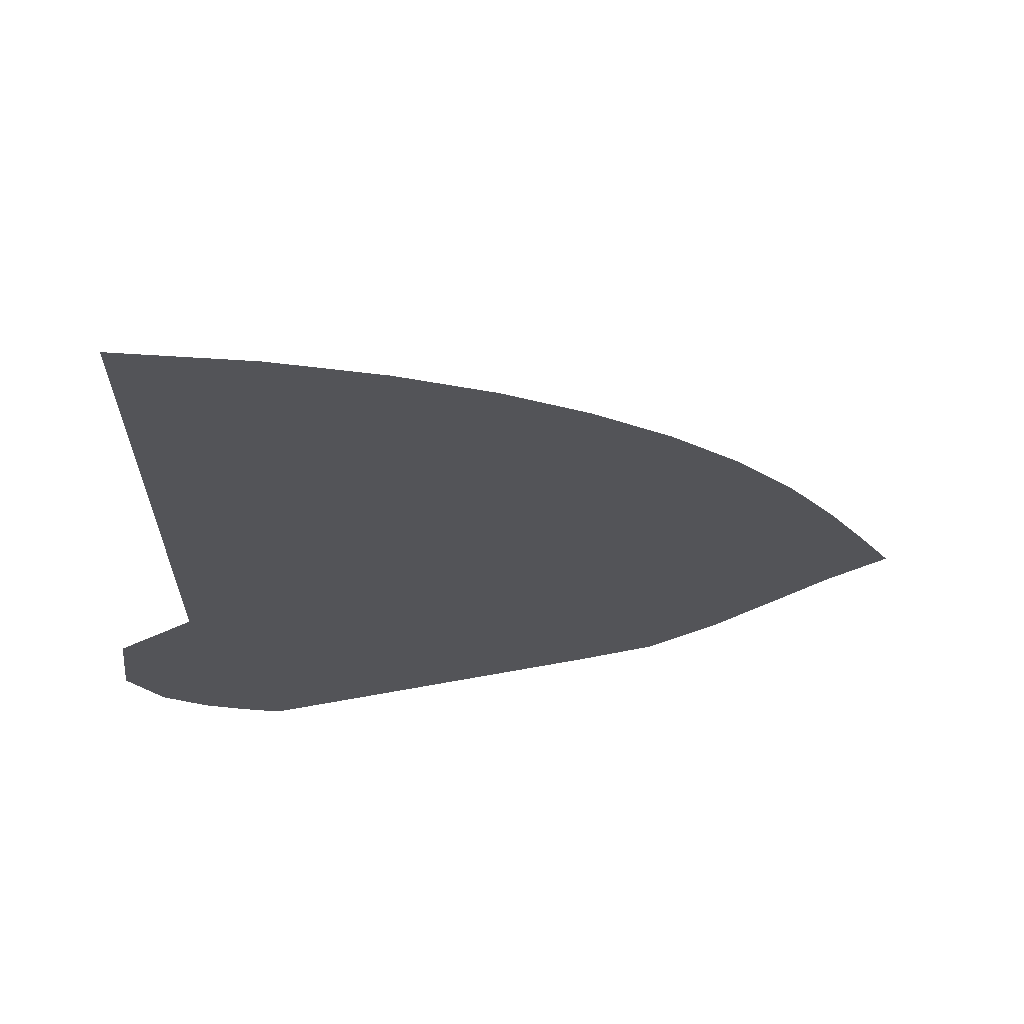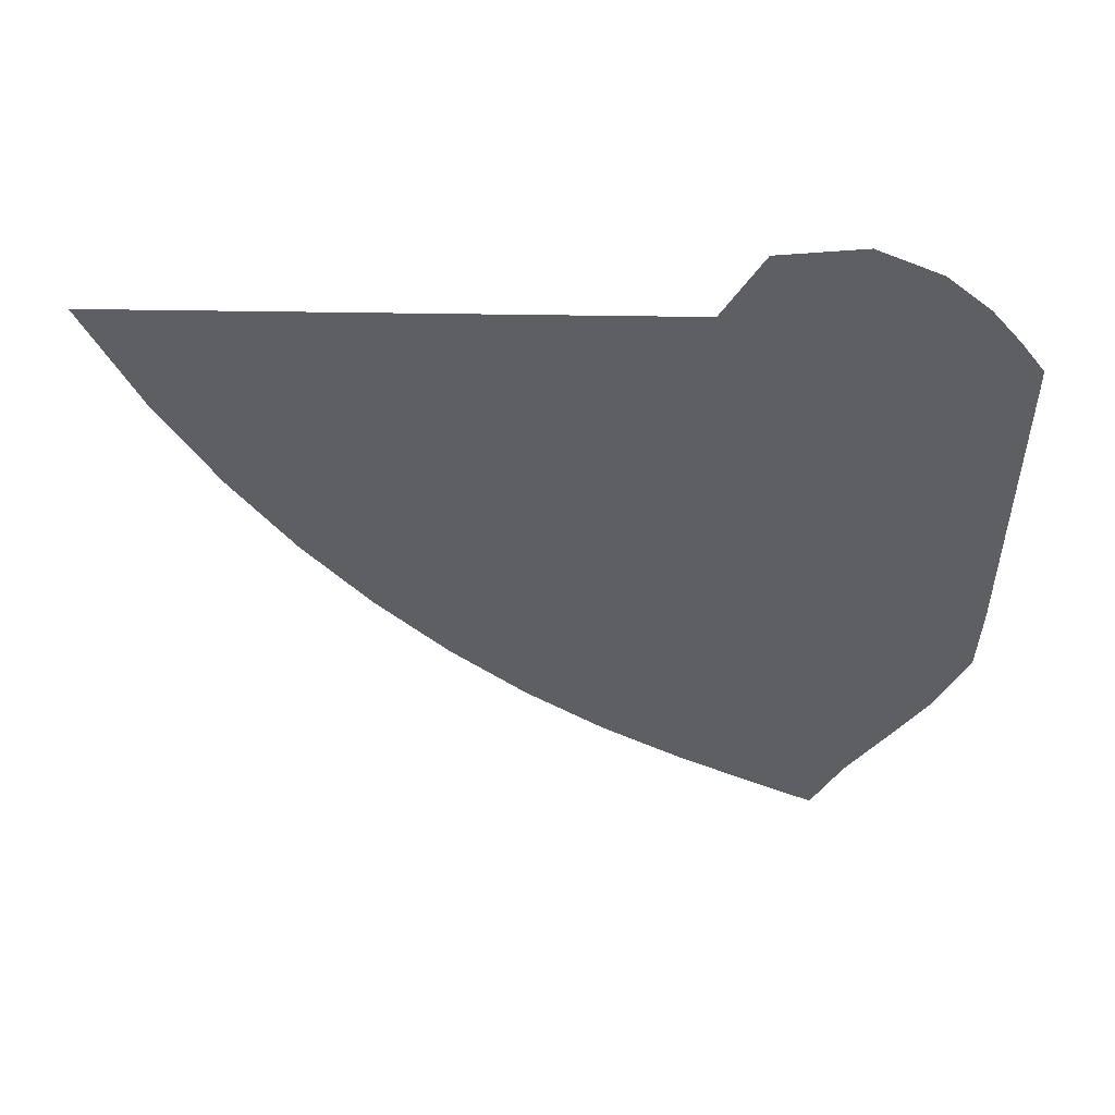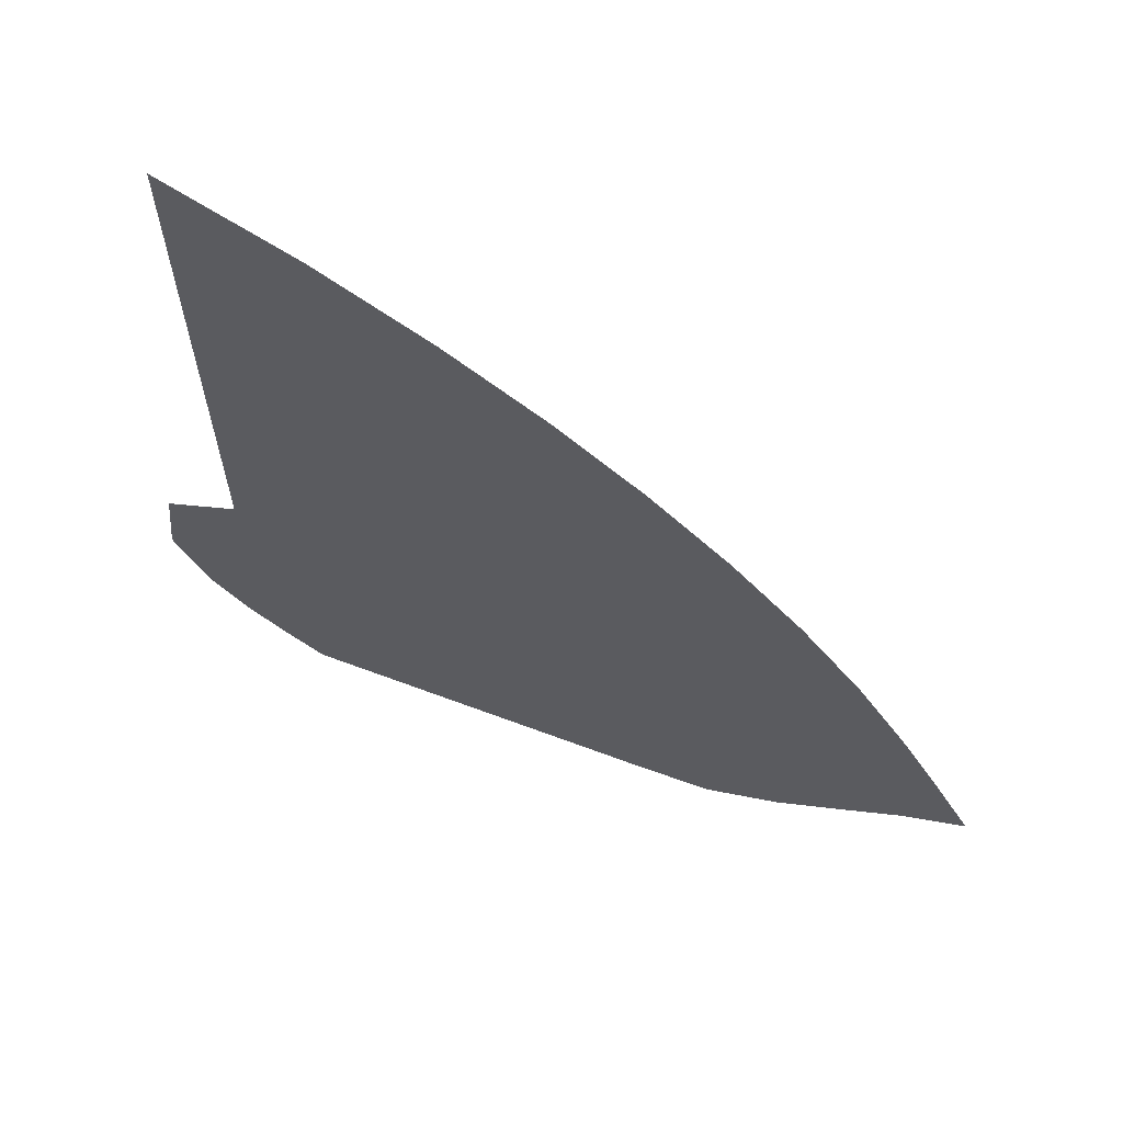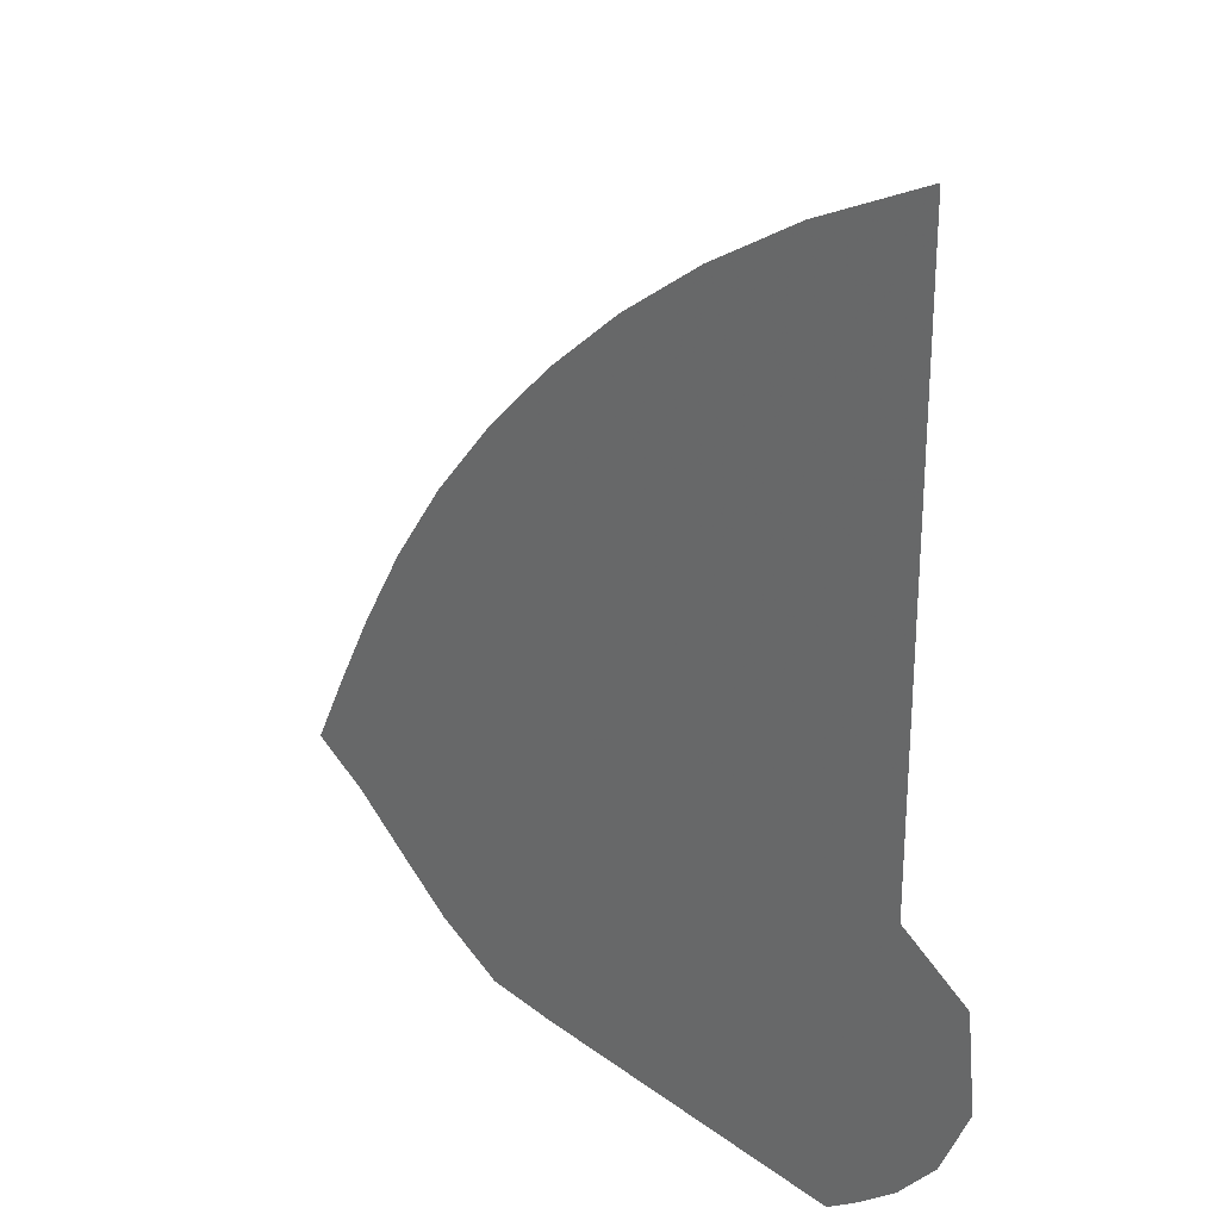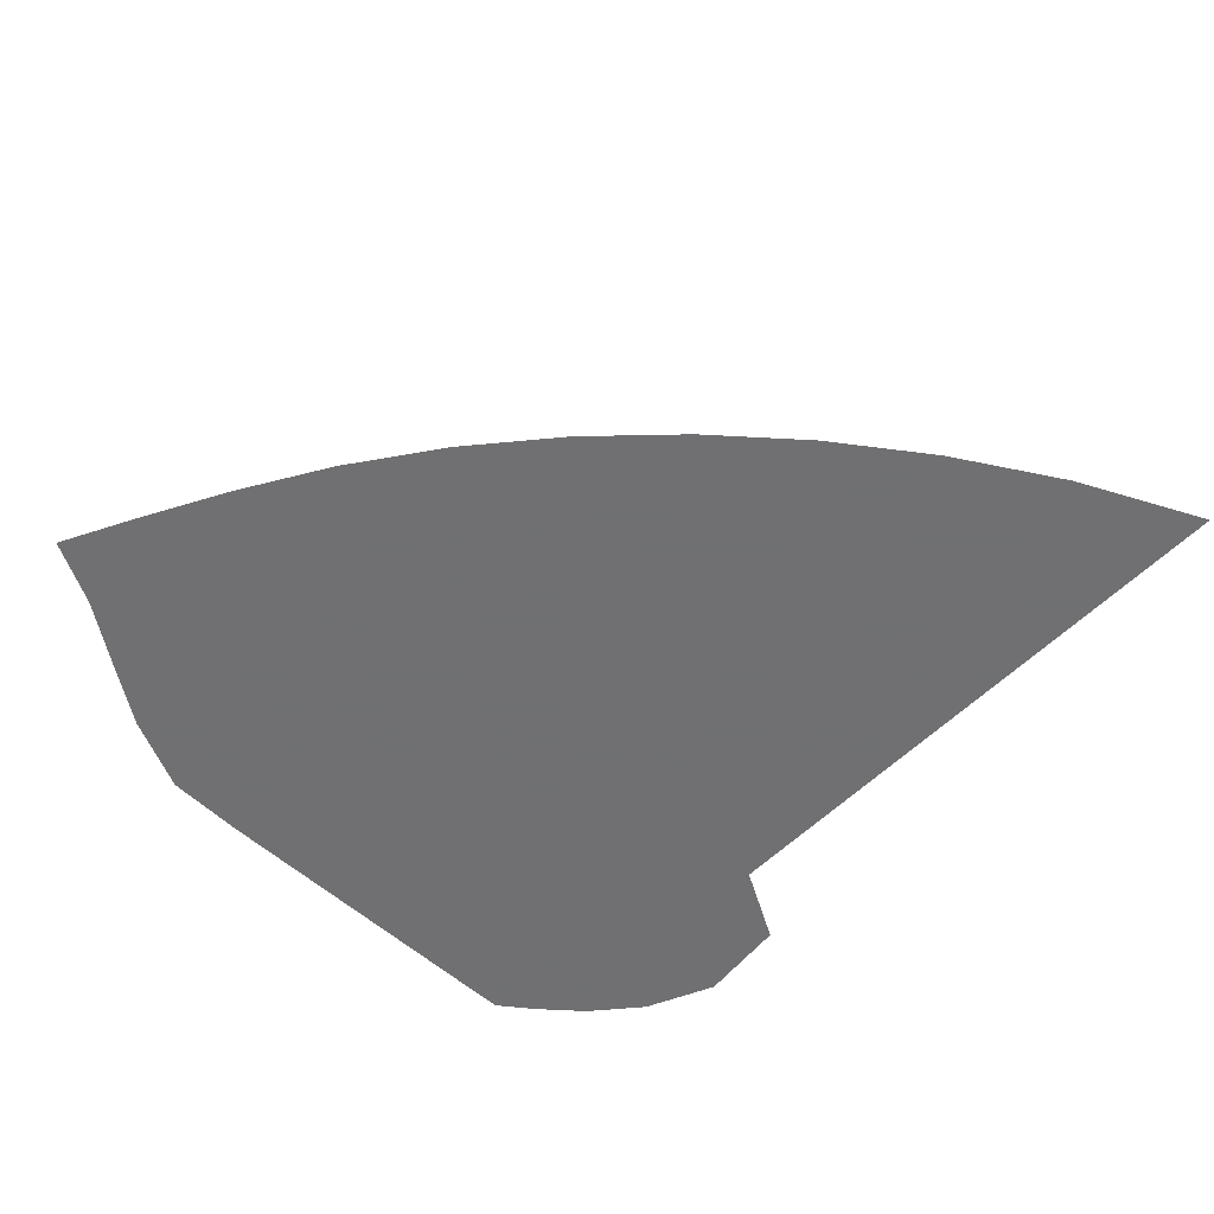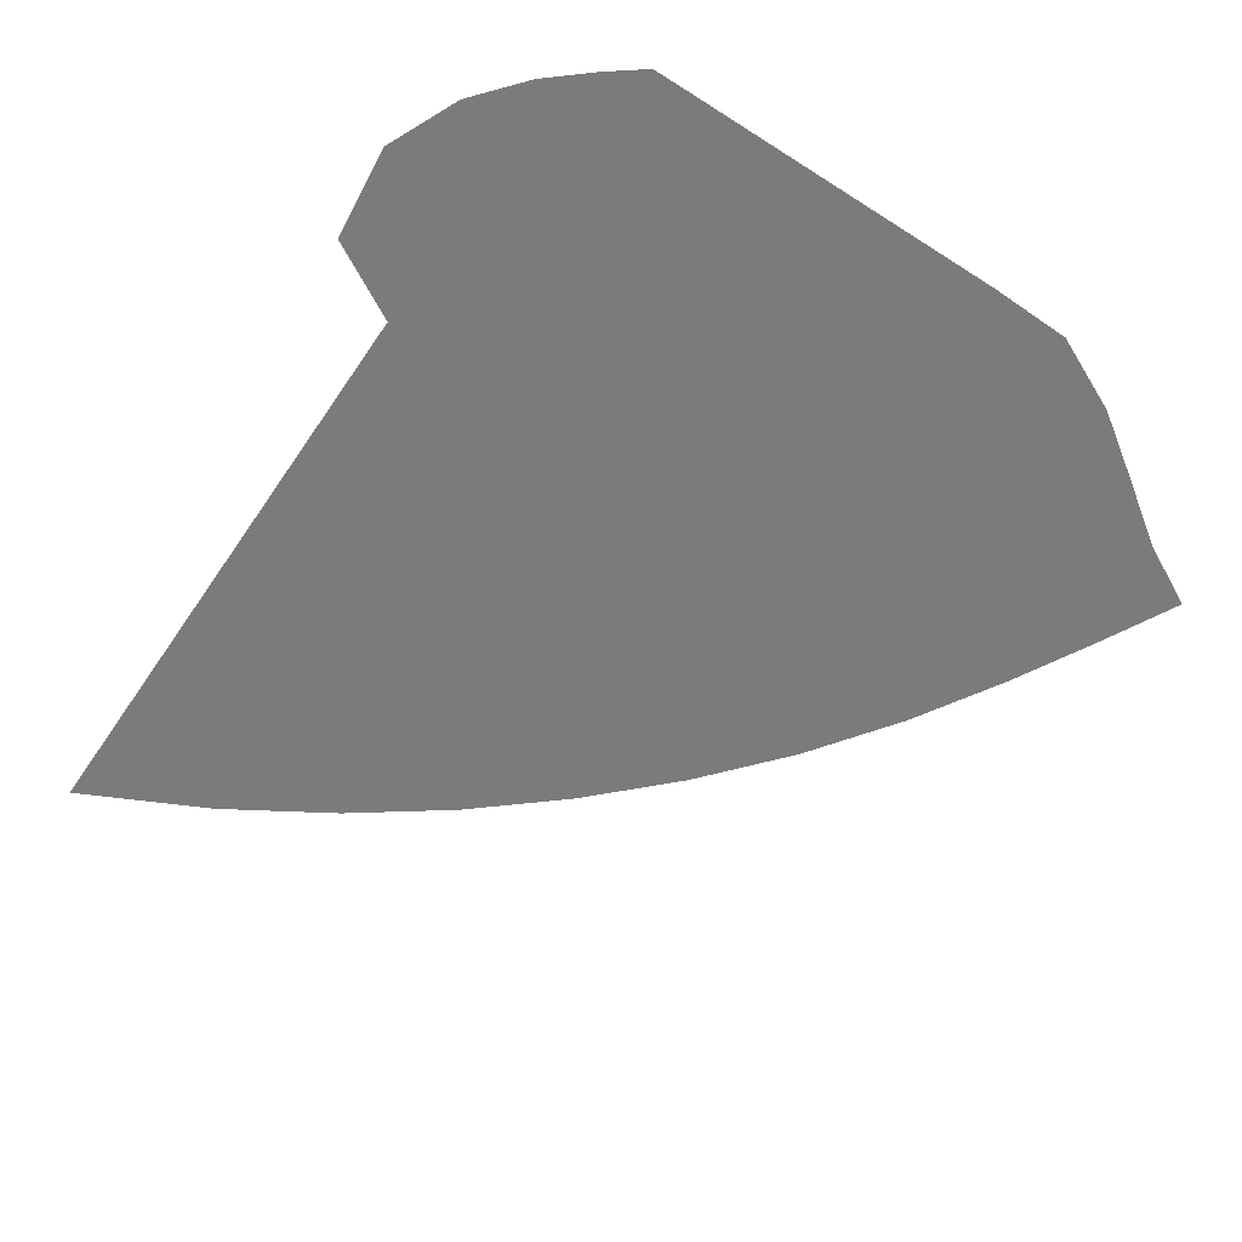
<metadata>
{"format":"obj","ext":"obj","renderer":"f3d","projection":"perspective","resolution":1024,"background":"white","views":[{"elev":66.3,"azim":-10.4,"up":"+Y"},{"elev":-41.8,"azim":-91.0,"up":"+Z"},{"elev":65.9,"azim":20.6,"up":"+Y"},{"elev":27.6,"azim":-131.7,"up":"+Y"},{"elev":-55.0,"azim":136.3,"up":"+Z"},{"elev":-58.4,"azim":-33.6,"up":"+Z"}]}
</metadata>
<code>
v  0.001357  5.999  0
v  0.8236  5.603  0
v  1.515  5.187  0
v  2.133  4.743  0
v  2.696  4.264  0
v  3.213  3.75  0
v  3.681  3.2  0
v  4.089  2.626  0
v  4.432  2.052  0
v  4.72  1.513  0
v  4.972  1.019  0
v  0.001097  5.499  0
v  0.6786  5.149  0
v  1.301  4.758  0
v  1.872  4.338  0
v  2.398  3.886  0
v  2.88  3.399  0
v  3.315  2.882  0
v  3.695  2.341  0
v  4.02  1.797  0
v  4.3  1.277  0
v  4.558  0.8019  0
v  0.000585  4.999  0
v  0.5872  4.68  0
v  1.143  4.321  0
v  1.661  3.928  0
v  2.142  3.502  0
v  2.586  3.045  0
v  2.987  2.554  0
v  3.34  2.039  0
v  3.645  1.514  0
v  3.914  1.001  0
v  4.171  0.5302  0
v  0.000176  4.499  0
v  0.5169  4.218  0
v  1.013  3.891  0
v  1.478  3.525  0
v  1.911  3.128  0
v  2.313  2.699  0
v  2.68  2.238  0
v  3.005  1.747  0
v  3.289  1.239  0
v  3.532  0.7285  0
v  3.755  0.2456  0
v  -0.000206  3.999  0
v  0.4537  3.768  0
v  0.8916  3.476  0
v  1.3  3.139  0
v  1.681  2.772  0
v  2.039  2.377  0
v  2.37  1.951  0
v  2.667  1.493  0
v  2.923  1.011  0
v  3.125  0.5178  0
v  3.268  0.0182  0
v  -0.00059  3.5  0
v  0.3918  3.327  0
v  0.7701  3.075  0
v  1.114  2.767  0
v  1.433  2.434  0
v  1.74  2.082  0
v  2.032  1.704  0
v  2.298  1.297  0
v  2.521  0.8673  0
v  2.675  0.4269  0
v  2.747  0  0
v  -0.000981  3  0
v  0.3317  2.894  0
v  0.6474  2.677  0
v  0.9111  2.394  0
v  1.155  2.098  0
v  1.403  1.798  0
v  1.654  1.482  0
v  1.894  1.142  0
v  2.098  0.7733  0
v  2.226  0.3792  0
v  2.248  0  0
v  -0.001439  2.5  0
v  0.2677  2.474  0
v  0.517  2.282  0
v  0.6736  2.013  0
v  0.8307  1.753  0
v  1.022  1.503  0
v  1.239  1.25  0
v  1.463  0.9804  0
v  1.664  0.6796  0
v  1.79  0.3375  0
v  1.792  0  0
v  -0.001823  2  0
v  0.1451  2.089  0
v  0.3303  1.922  0
v  0.3407  1.681  0
v  0.4241  1.441  0
v  0.5858  1.213  0
v  0.7899  0.996  0
v  1.011  0.7857  0
v  1.221  0.5669  0
v  1.374  0.2955  0
v  1.366  0  0
v  -0.001032  1.5  0
v  0.3098  1.64  0
v  0.04856  1.925  0
v  -0.1176  1.606  0
v  -0.06963  1.26  0
v  0.1061  0.9615  0
v  0.3301  0.7201  0
v  0.5617  0.5242  0
v  0.7764  0.3716  0
v  0.9758  0.2427  0
v  0.9891  0  0
v  0.000771  1.001  0
v  0.5457  1.458  0
v  0.1485  2.157  0
v  -0.495  1.79  0
v  -0.5598  1.183  0
v  -0.352  0.7196  0
v  -0.07947  0.401  0
v  0.1869  0.1753  0
v  0.4197  0.001087  0
v  0.5928  0  0
v  0.6682  0  0
f 1 2 13
f 1 13 12
f 2 3 14
f 2 14 13
f 3 4 15
f 3 15 14
f 4 5 16
f 4 16 15
f 5 6 17
f 5 17 16
f 6 7 18
f 6 18 17
f 7 8 19
f 7 19 18
f 8 9 20
f 8 20 19
f 9 10 21
f 9 21 20
f 10 11 22
f 10 22 21
f 12 13 24
f 12 24 23
f 13 14 25
f 13 25 24
f 14 15 26
f 14 26 25
f 15 16 27
f 15 27 26
f 16 17 28
f 16 28 27
f 17 18 29
f 17 29 28
f 18 19 30
f 18 30 29
f 19 20 31
f 19 31 30
f 20 21 32
f 20 32 31
f 21 22 33
f 21 33 32
f 23 24 35
f 23 35 34
f 24 25 36
f 24 36 35
f 25 26 37
f 25 37 36
f 26 27 38
f 26 38 37
f 27 28 39
f 27 39 38
f 28 29 40
f 28 40 39
f 29 30 41
f 29 41 40
f 30 31 42
f 30 42 41
f 31 32 43
f 31 43 42
f 32 33 44
f 32 44 43
f 34 35 46
f 34 46 45
f 35 36 47
f 35 47 46
f 36 37 48
f 36 48 47
f 37 38 49
f 37 49 48
f 38 39 50
f 38 50 49
f 39 40 51
f 39 51 50
f 40 41 52
f 40 52 51
f 41 42 53
f 41 53 52
f 42 43 54
f 42 54 53
f 43 44 55
f 43 55 54
f 45 46 57
f 45 57 56
f 46 47 58
f 46 58 57
f 47 48 59
f 47 59 58
f 48 49 60
f 48 60 59
f 49 50 61
f 49 61 60
f 50 51 62
f 50 62 61
f 51 52 63
f 51 63 62
f 52 53 64
f 52 64 63
f 53 54 65
f 53 65 64
f 54 55 66
f 54 66 65
f 56 57 68
f 56 68 67
f 57 58 69
f 57 69 68
f 58 59 70
f 58 70 69
f 59 60 71
f 59 71 70
f 60 61 72
f 60 72 71
f 61 62 73
f 61 73 72
f 62 63 74
f 62 74 73
f 63 64 75
f 63 75 74
f 64 65 76
f 64 76 75
f 65 66 77
f 65 77 76
f 67 68 79
f 67 79 78
f 68 69 80
f 68 80 79
f 69 70 81
f 69 81 80
f 70 71 82
f 70 82 81
f 71 72 83
f 71 83 82
f 72 73 84
f 72 84 83
f 73 74 85
f 73 85 84
f 74 75 86
f 74 86 85
f 75 76 87
f 75 87 86
f 76 77 88
f 76 88 87
f 78 79 90
f 78 90 89
f 79 80 91
f 79 91 90
f 80 81 92
f 80 92 91
f 81 82 93
f 81 93 92
f 82 83 94
f 82 94 93
f 83 84 95
f 83 95 94
f 84 85 96
f 84 96 95
f 85 86 97
f 85 97 96
f 86 87 98
f 86 98 97
f 87 88 99
f 87 99 98
f 89 90 101
f 89 101 100
f 90 91 102
f 90 102 101
f 91 92 103
f 91 103 102
f 92 93 104
f 92 104 103
f 93 94 105
f 93 105 104
f 94 95 106
f 94 106 105
f 95 96 107
f 95 107 106
f 96 97 108
f 96 108 107
f 97 98 109
f 97 109 108
f 98 99 110
f 98 110 109
f 100 101 112
f 100 112 111
f 101 102 113
f 101 113 112
f 102 103 114
f 102 114 113
f 103 104 115
f 103 115 114
f 104 105 116
f 104 116 115
f 105 106 117
f 105 117 116
f 106 107 118
f 106 118 117
f 107 108 119
f 107 119 118
f 108 109 120
f 108 120 119
f 109 110 121
f 109 121 120

</code>
